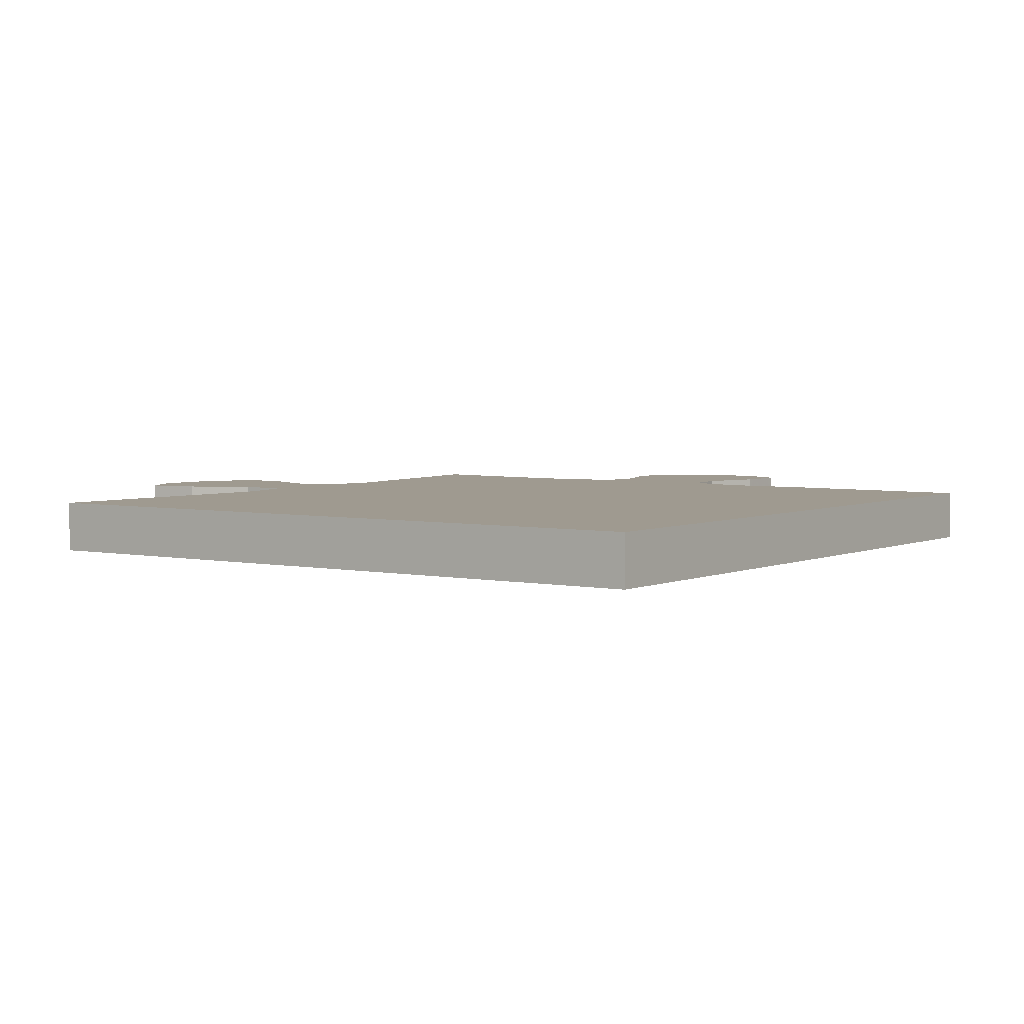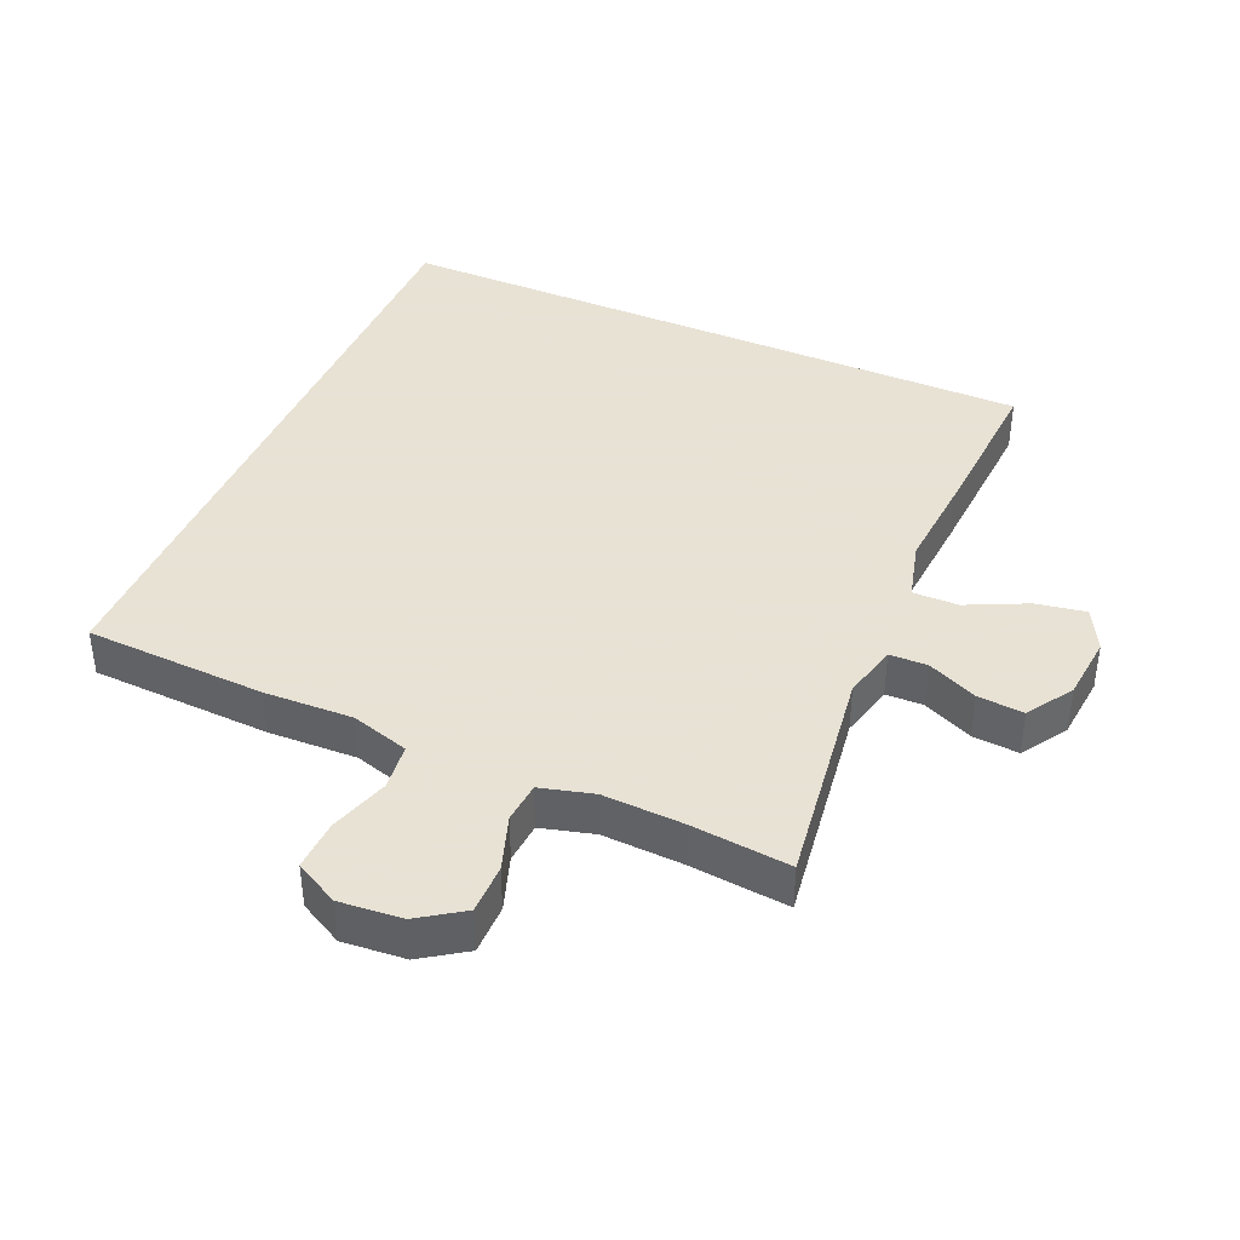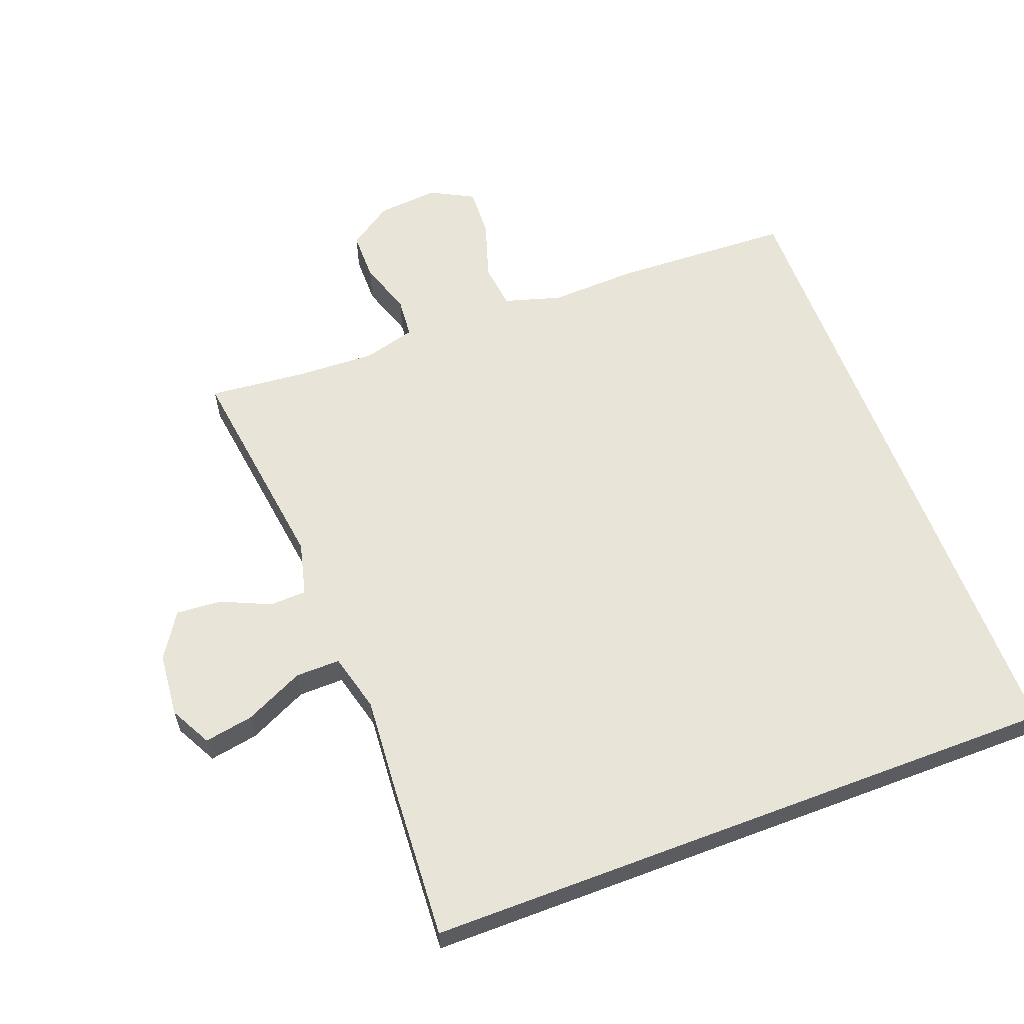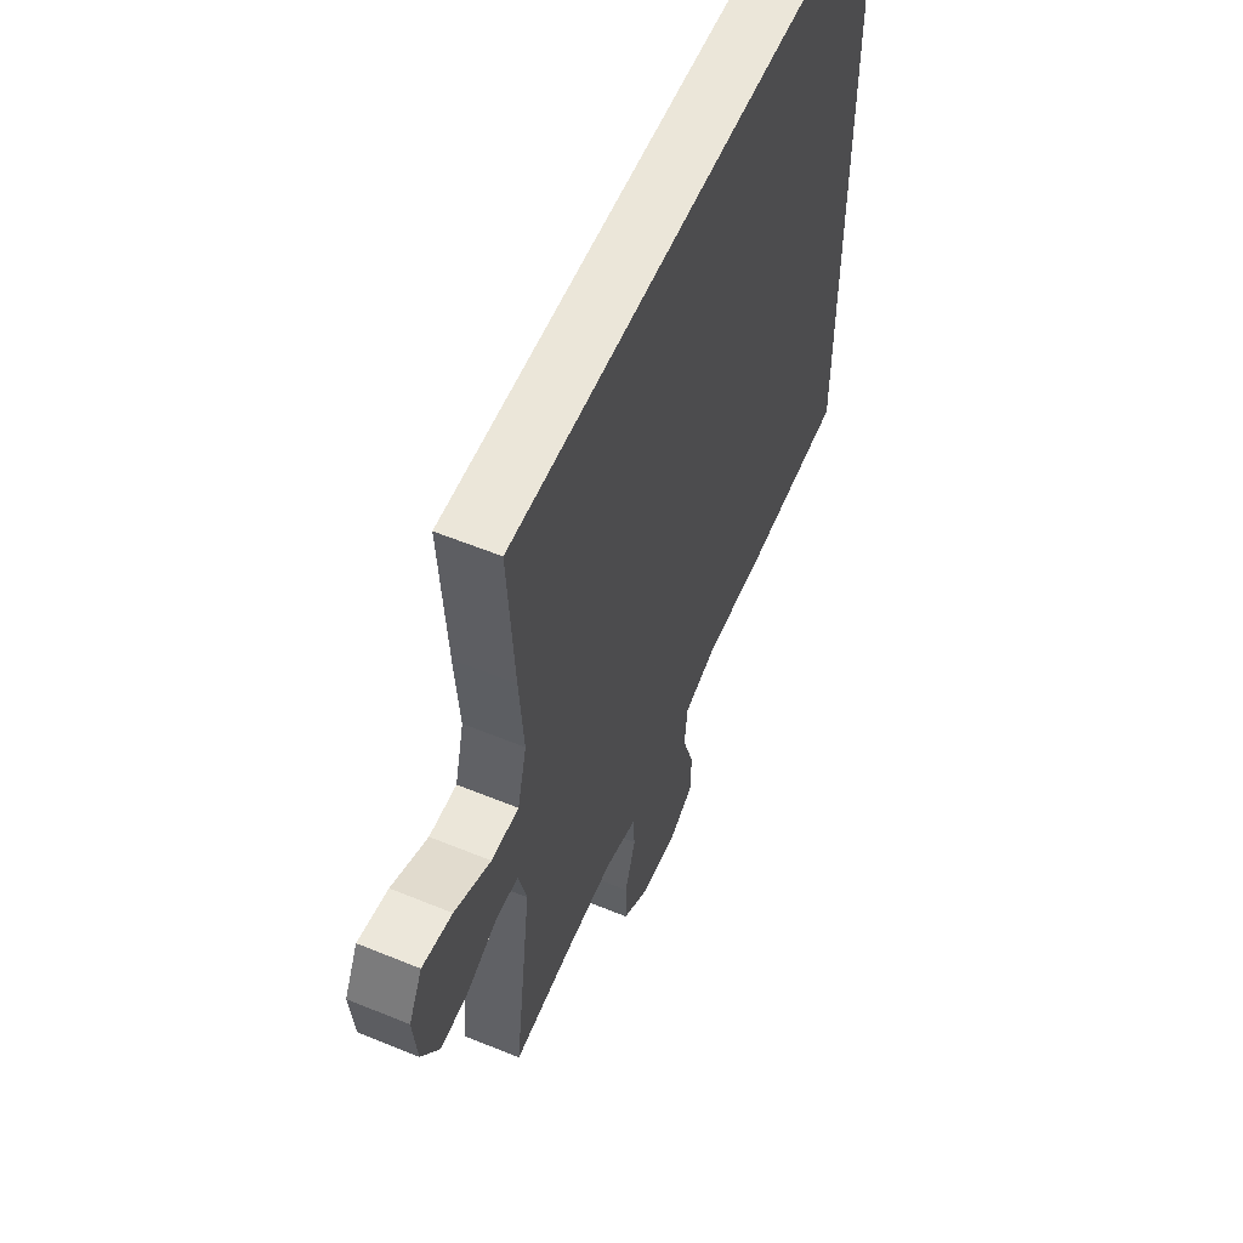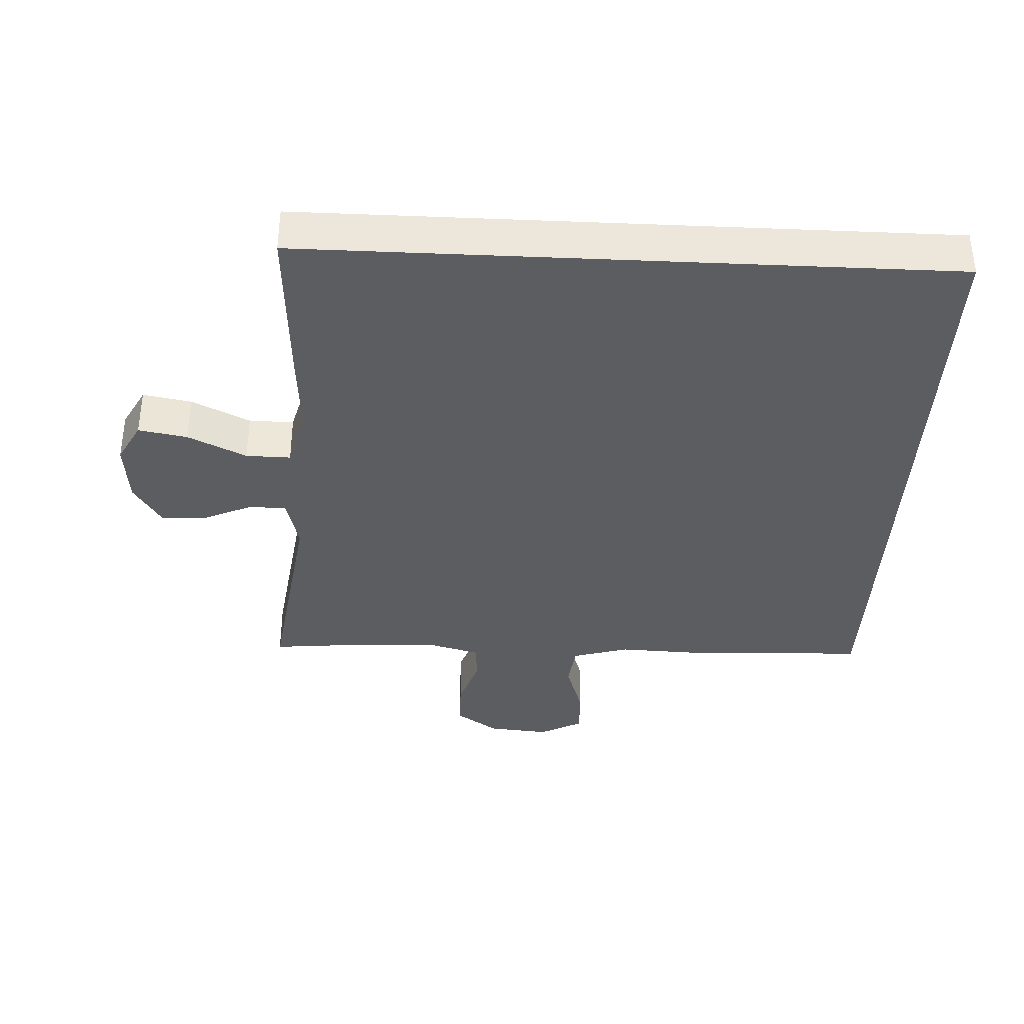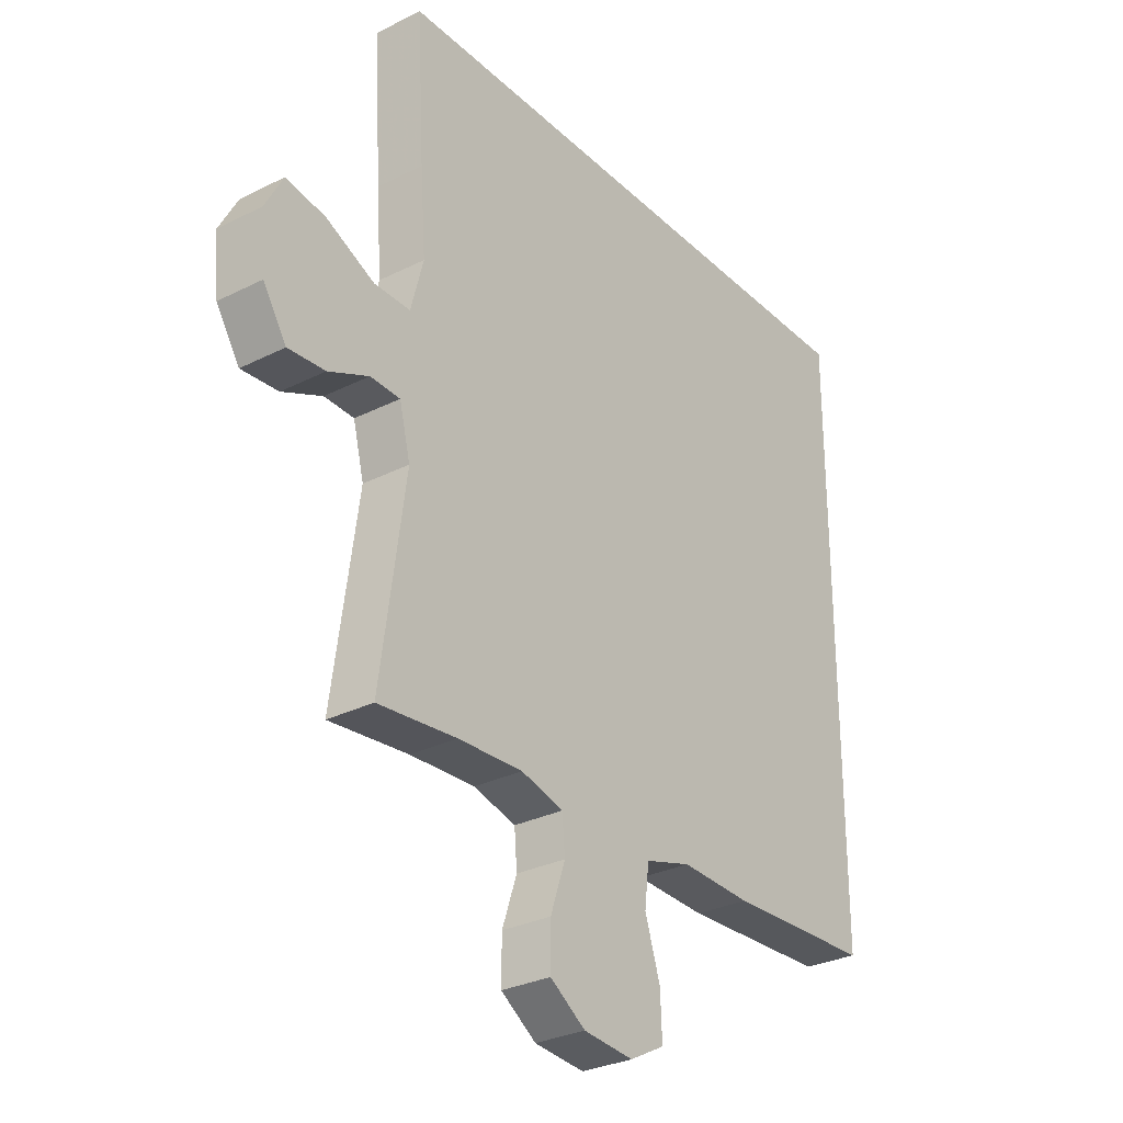
<metadata>
{"format":"obj","ext":"obj","renderer":"f3d","projection":"perspective","resolution":1024,"background":"white","views":[{"elev":3.9,"azim":35.1,"up":"+Y"},{"elev":40.6,"azim":-156.4,"up":"+Y"},{"elev":60.6,"azim":-20.7,"up":"+Y"},{"elev":57.3,"azim":-66.9,"up":"+Z"},{"elev":-36.7,"azim":-2.8,"up":"+Y"},{"elev":-29.8,"azim":-53.6,"up":"+Z"}]}
</metadata>
<code>
v 0.5 0.07 -0.473
v 0.233 0.07 -0.484
v 0.103 0.07 -0.479
v 0.018 0.07 -0.504
v 0.01 0.07 -0.572
v 0.038 0.07 -0.659
v 0.041 0.07 -0.733
v -0.023 0.07 -0.767
v -0.115 0.07 -0.759
v -0.18 0.07 -0.715
v -0.18 0.07 -0.642
v -0.153 0.07 -0.562
v -0.158 0.07 -0.502
v -0.236 0.07 -0.481
v -0.355 0.07 -0.486
v -0.5 0.07 -0.5
v -0.455 0.07 -0.175
v -0.475 0.07 -0.095
v -0.53 0.07 -0.093
v -0.604 0.07 -0.126
v -0.672 0.07 -0.131
v -0.715 0.07 -0.064
v -0.724 0.07 0.031
v -0.691 0.07 0.093
v -0.618 0.07 0.08
v -0.53 0.07 0.038
v -0.463 0.07 0.037
v -0.44 0.07 0.124
v -0.45 0.07 0.261
v -0.464 0.07 0.5
v 0.5 0.07 0.5
v 0.5 0 -0.473
v 0.233 0 -0.484
v 0.103 0 -0.479
v 0.018 0 -0.504
v 0.01 0 -0.572
v 0.038 0 -0.659
v 0.041 0 -0.733
v -0.023 0 -0.767
v -0.115 0 -0.759
v -0.18 0 -0.715
v -0.18 0 -0.642
v -0.153 0 -0.562
v -0.158 0 -0.502
v -0.236 0 -0.481
v -0.355 0 -0.486
v -0.5 0 -0.5
v -0.455 0 -0.175
v -0.475 0 -0.095
v -0.53 0 -0.093
v -0.604 0 -0.126
v -0.672 0 -0.131
v -0.715 0 -0.064
v -0.724 0 0.031
v -0.691 0 0.093
v -0.618 0 0.08
v -0.53 0 0.038
v -0.463 0 0.037
v -0.44 0 0.124
v -0.45 0 0.261
v -0.464 0 0.5
v 0.5 0 0.5
f 28 29 30 31
f 27 28 31 1
f 26 27 1 2
f 25 26 2 3
f 24 25 3 4
f 19 20 21 22
f 18 19 22 23
f 15 16 17
f 14 15 17 18
f 13 14 18
f 9 10 11 12
f 9 12 13
f 8 9 13
f 5 6 7 8
f 5 8 13
f 4 5 13 18
f 18 23 24
f 4 18 24
f 62 61 60 59
f 32 62 59 58
f 33 32 58 57
f 34 33 57 56
f 35 34 56 55
f 53 52 51 50
f 54 53 50 49
f 48 47 46
f 49 48 46 45
f 49 45 44
f 43 42 41 40
f 44 43 40
f 44 40 39
f 39 38 37 36
f 44 39 36
f 49 44 36 35
f 55 54 49
f 55 49 35
f 1 32 33 2
f 2 33 34 3
f 3 34 35 4
f 4 35 36 5
f 5 36 37 6
f 6 37 38 7
f 7 38 39 8
f 8 39 40 9
f 9 40 41 10
f 10 41 42 11
f 11 42 43 12
f 12 43 44 13
f 13 44 45 14
f 14 45 46 15
f 15 46 47 16
f 16 47 48 17
f 17 48 49 18
f 18 49 50 19
f 19 50 51 20
f 20 51 52 21
f 21 52 53 22
f 22 53 54 23
f 23 54 55 24
f 24 55 56 25
f 25 56 57 26
f 26 57 58 27
f 27 58 59 28
f 28 59 60 29
f 29 60 61 30
f 30 61 62 31
f 31 62 32 1

</code>
